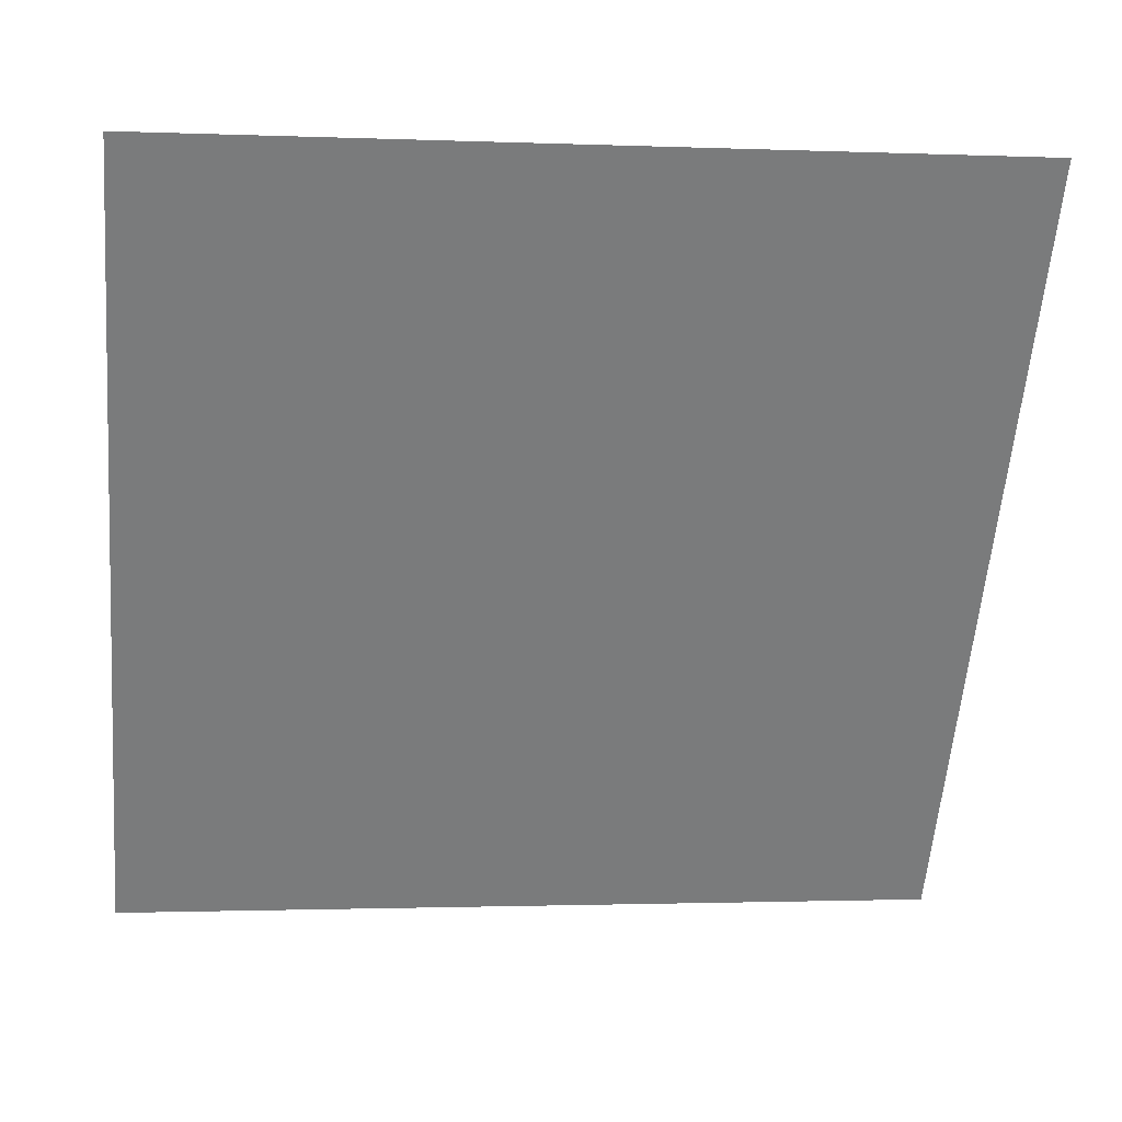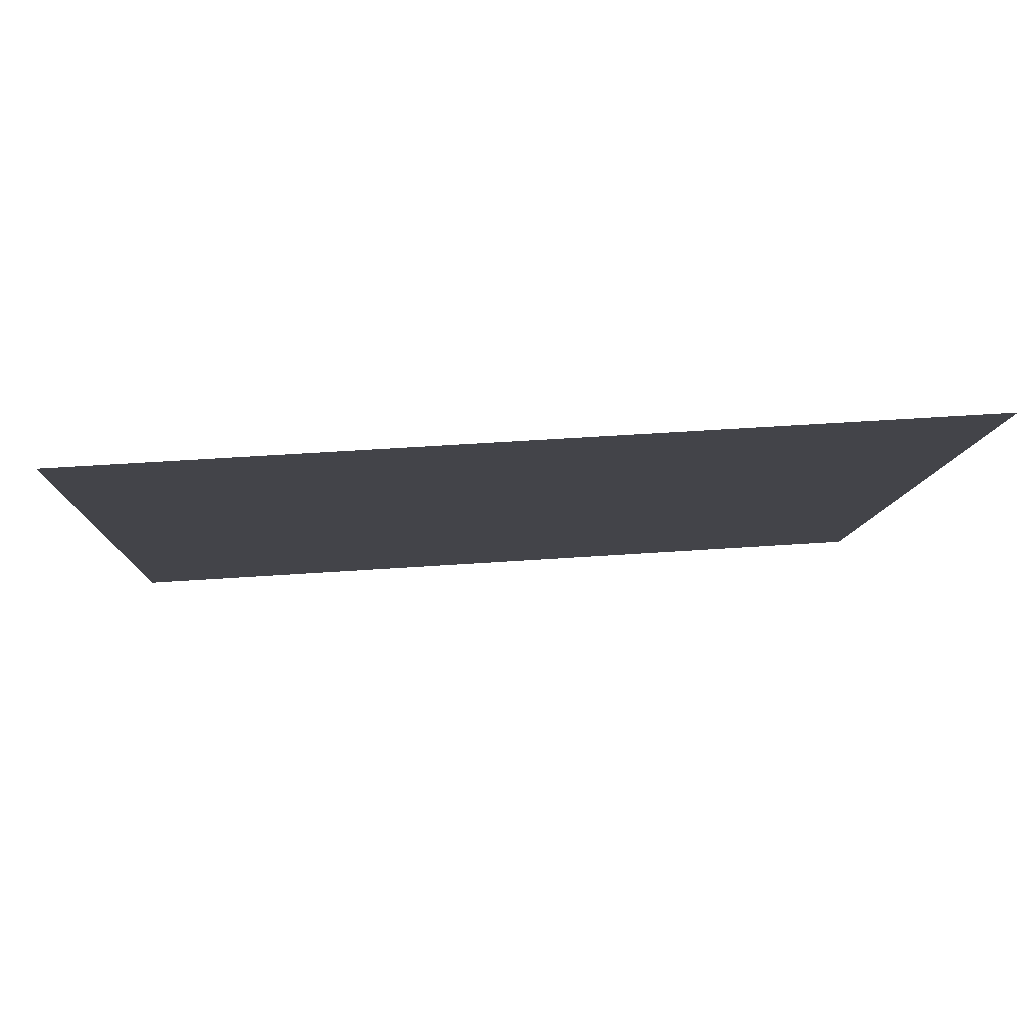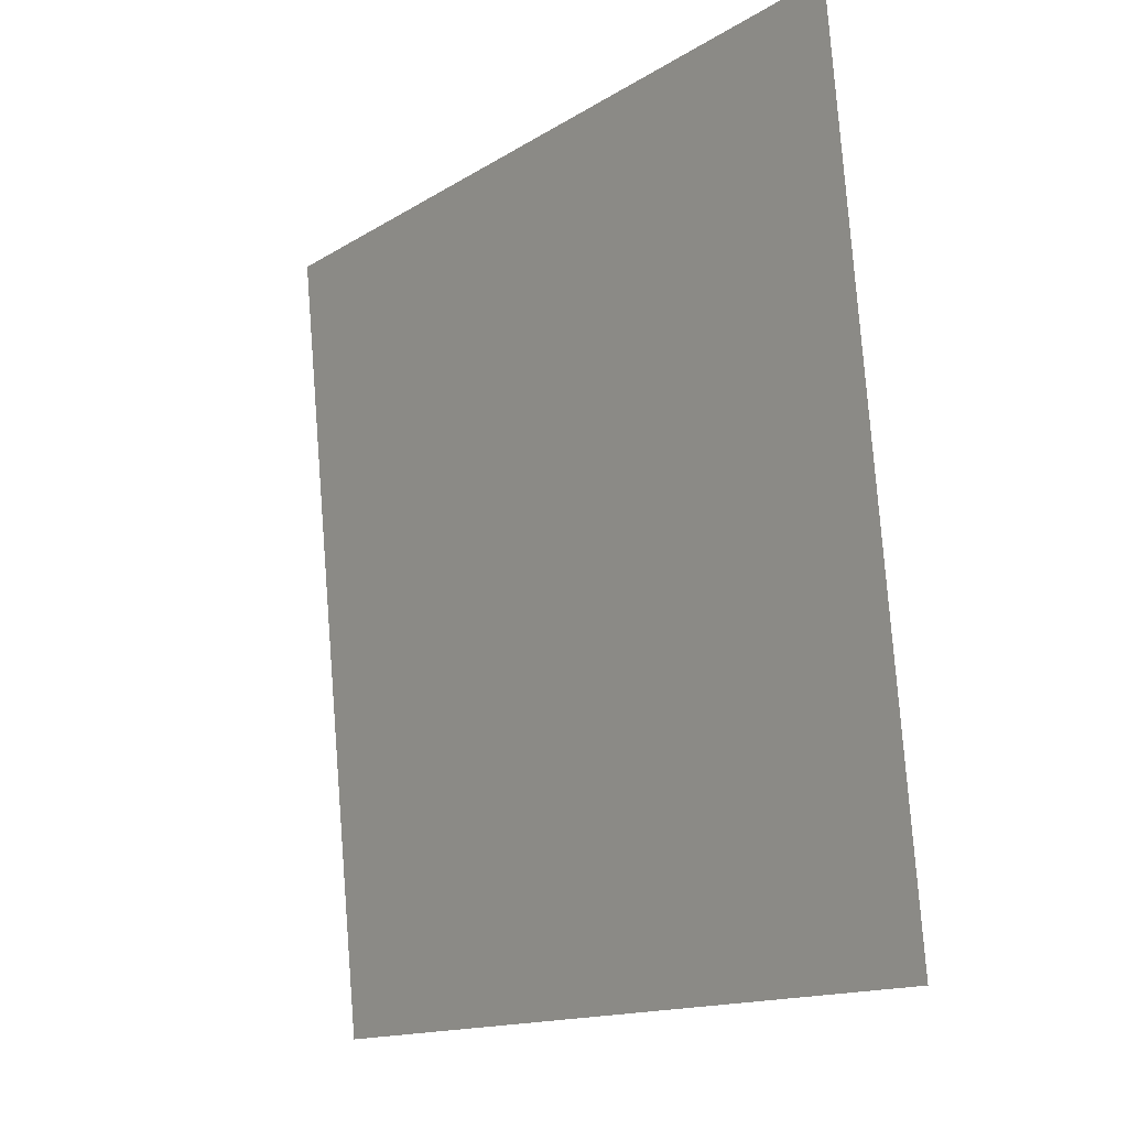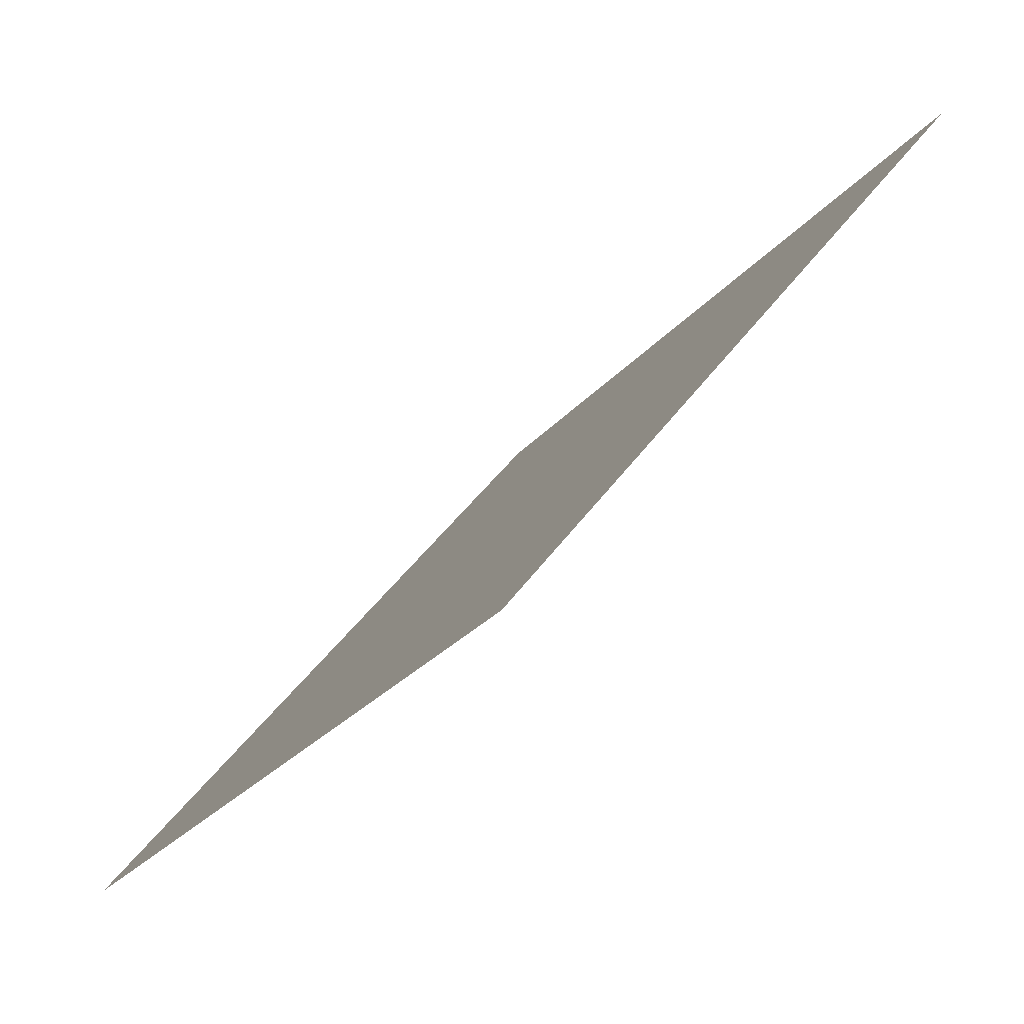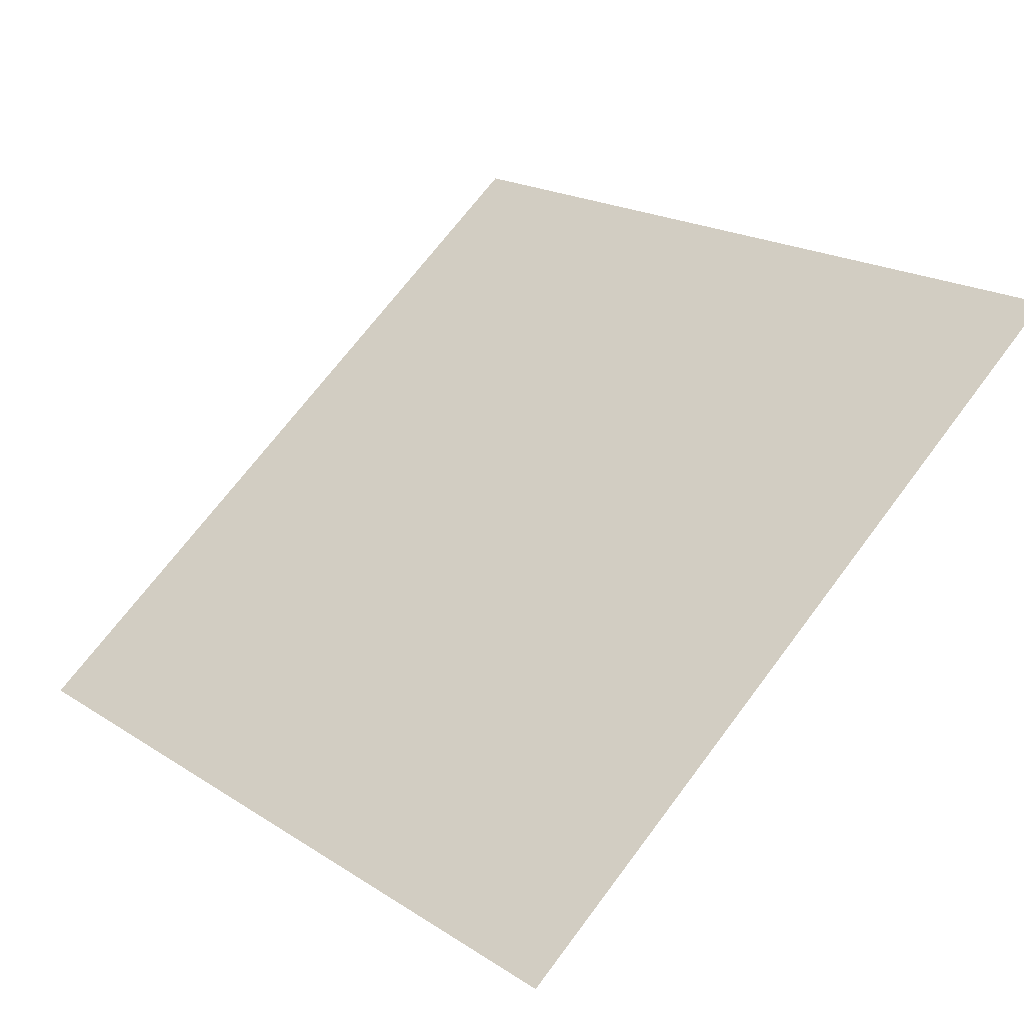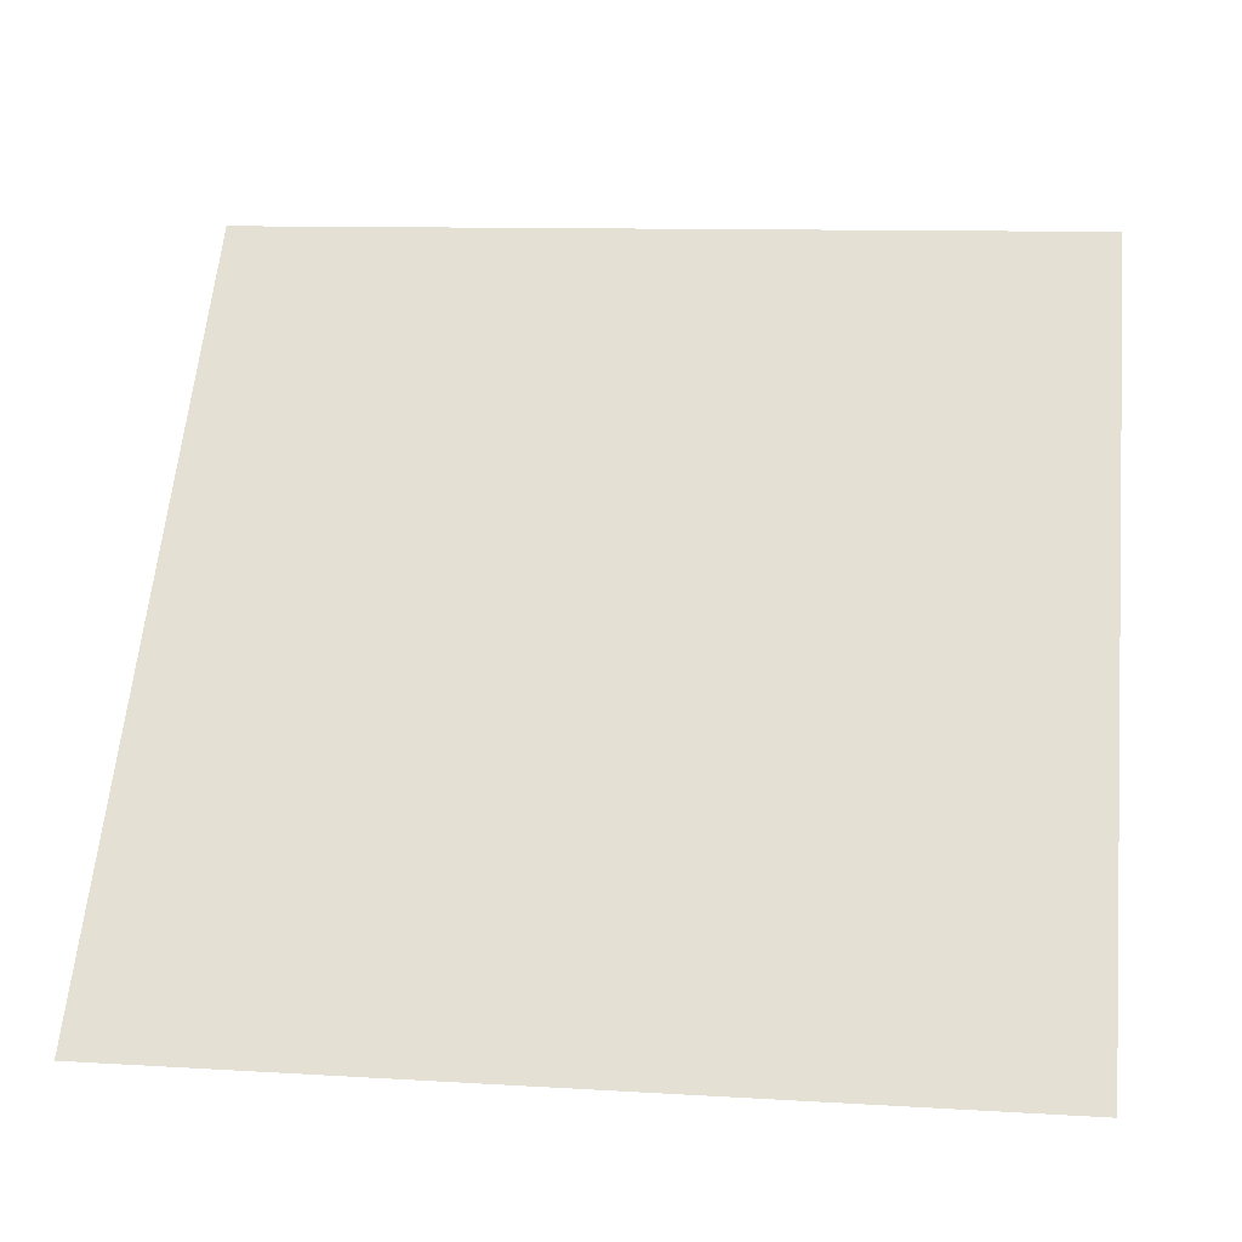
<metadata>
{"format":"obj","ext":"obj","renderer":"f3d","projection":"perspective","resolution":1024,"background":"white","views":[{"elev":-5.0,"azim":170.4,"up":"+Z"},{"elev":44.9,"azim":174.4,"up":"+Z"},{"elev":78.7,"azim":84.2,"up":"+Z"},{"elev":41.5,"azim":120.4,"up":"+Z"},{"elev":21.6,"azim":-130.1,"up":"+Y"},{"elev":7.1,"azim":7.3,"up":"+Z"}]}
</metadata>
<code>
v 0.1257 0.8144 0.548
v 0.1192 0.8146 0.5481
v 0.1193 0.8185 0.5534
v 0.1259 0.8183 0.5533
f 4 3 2 1

</code>
